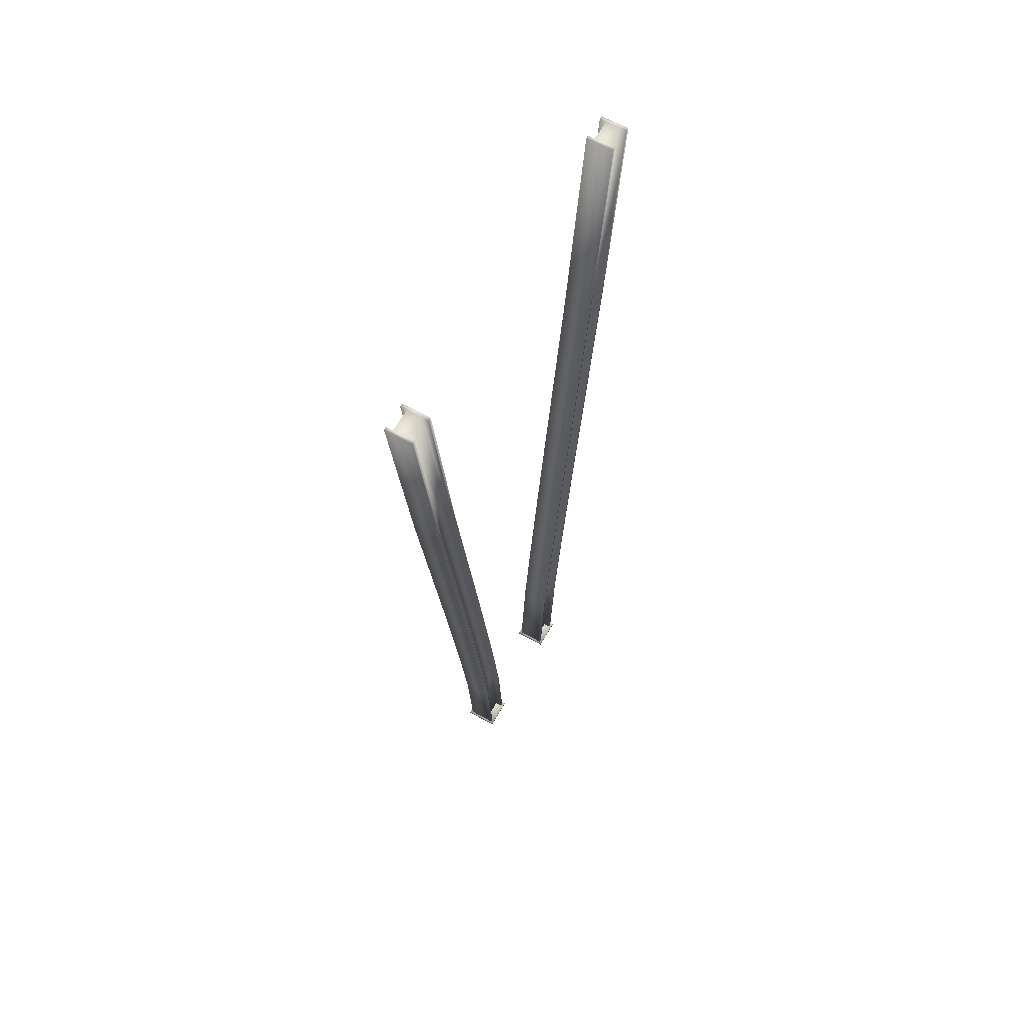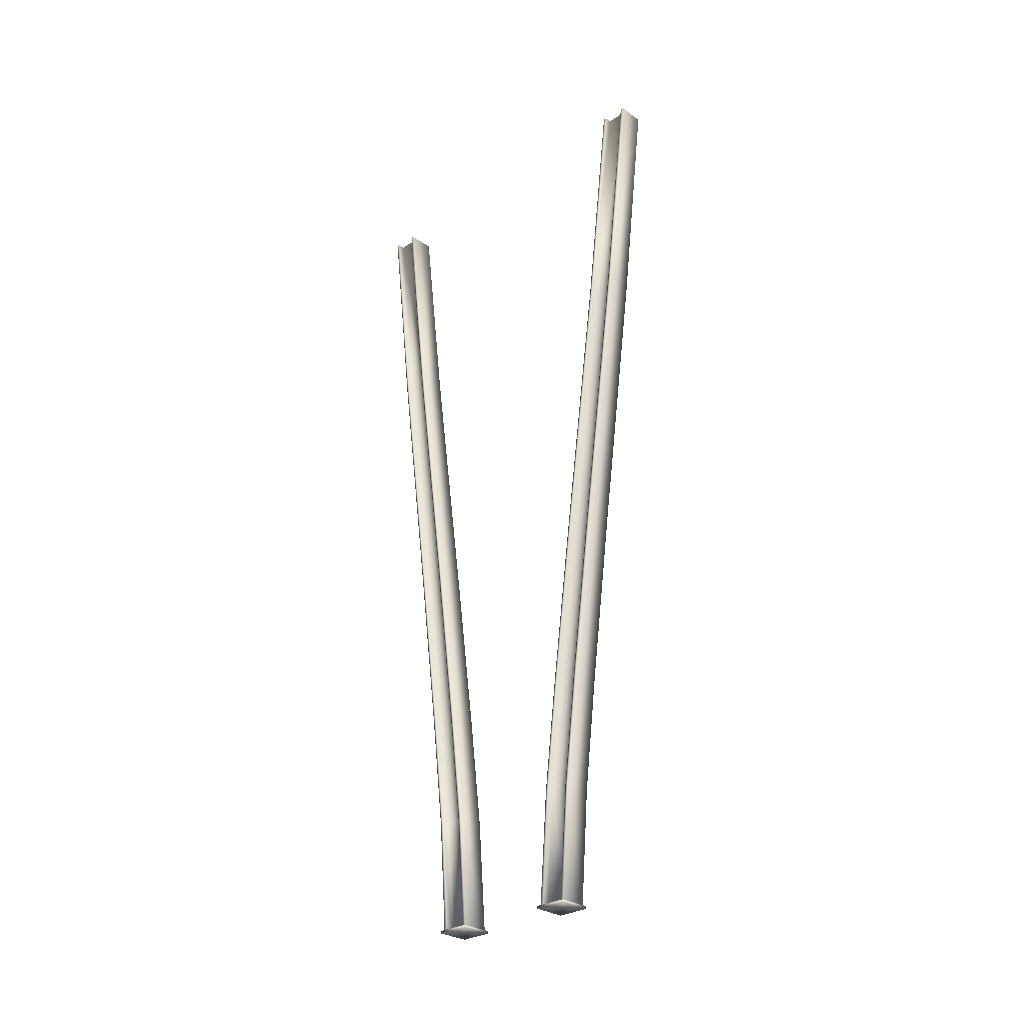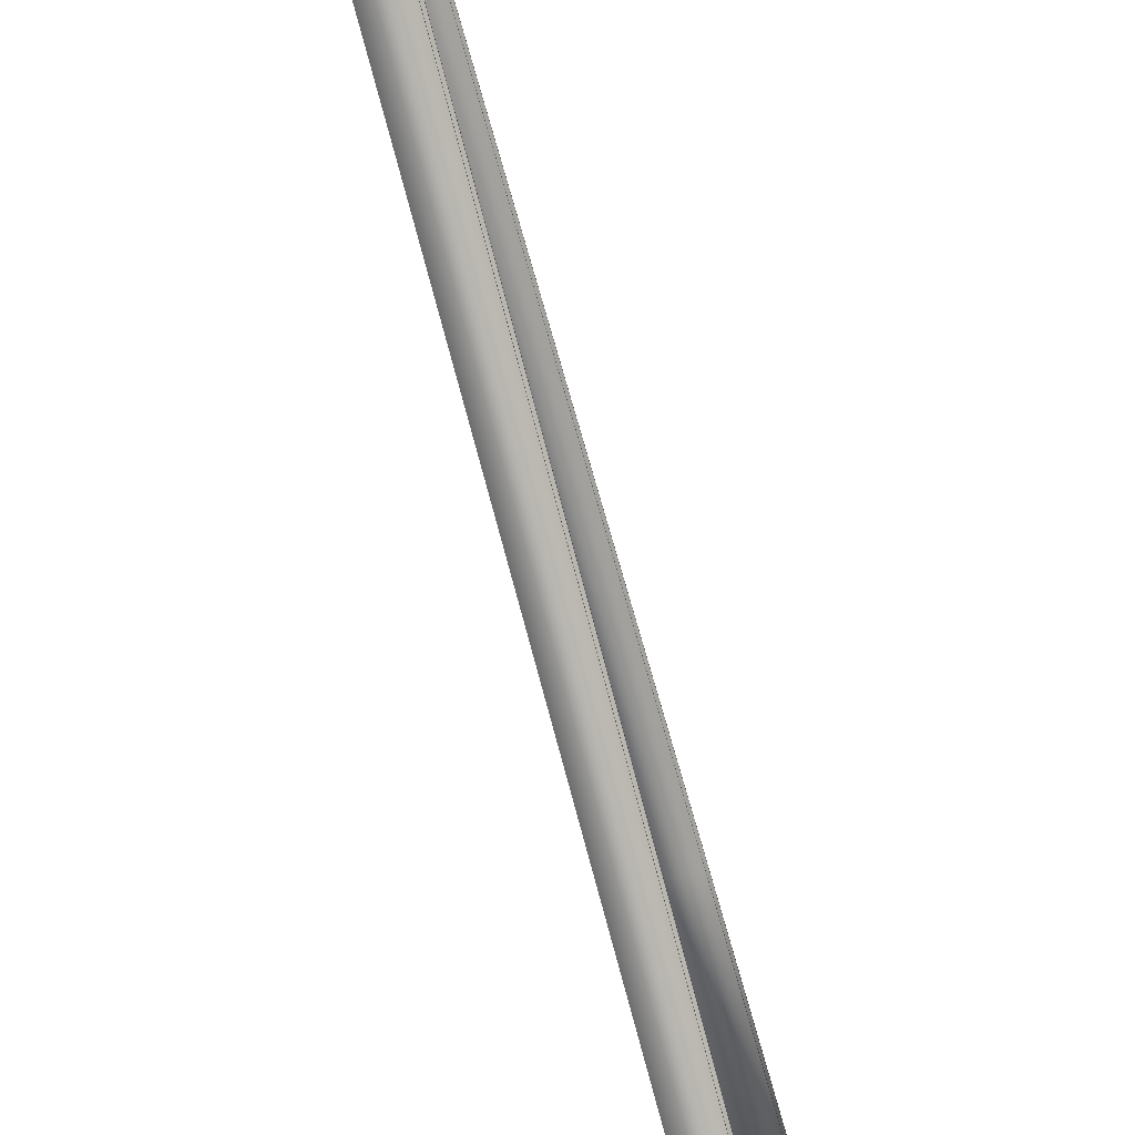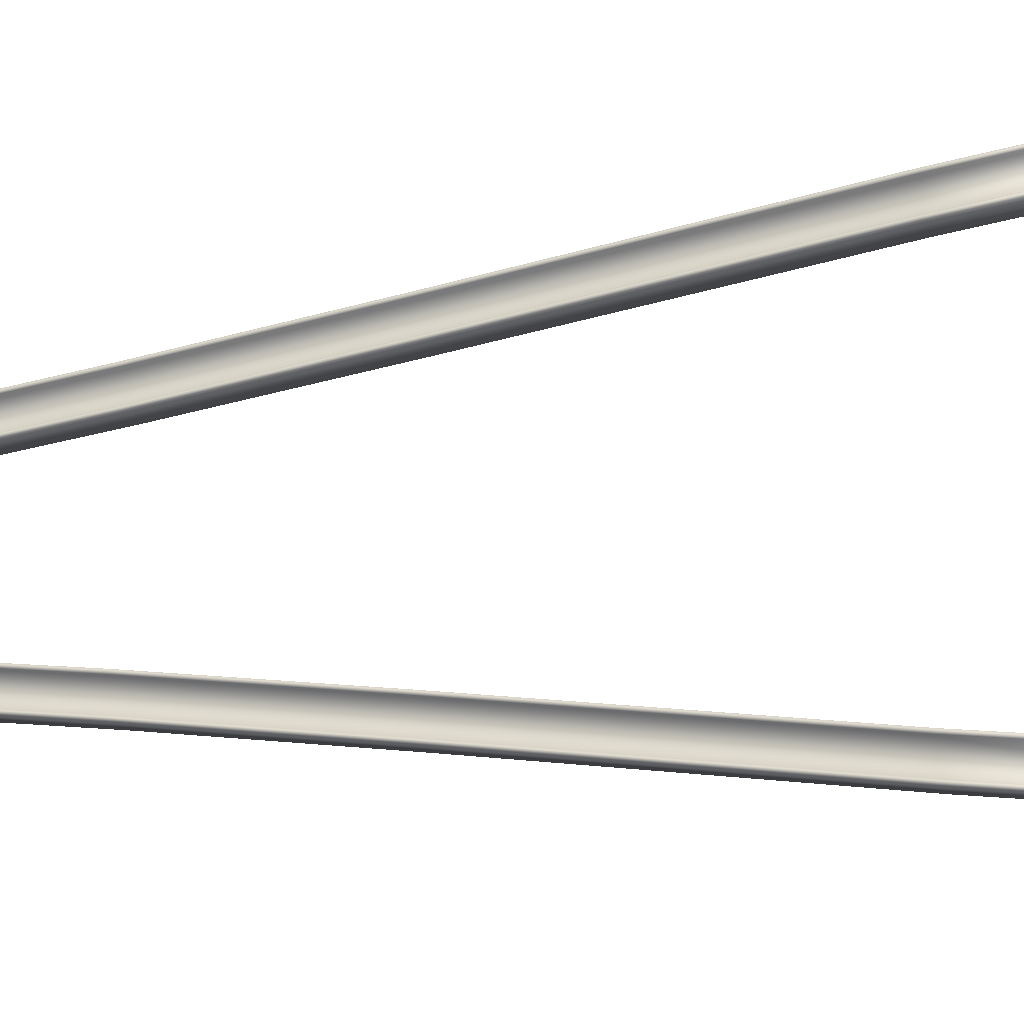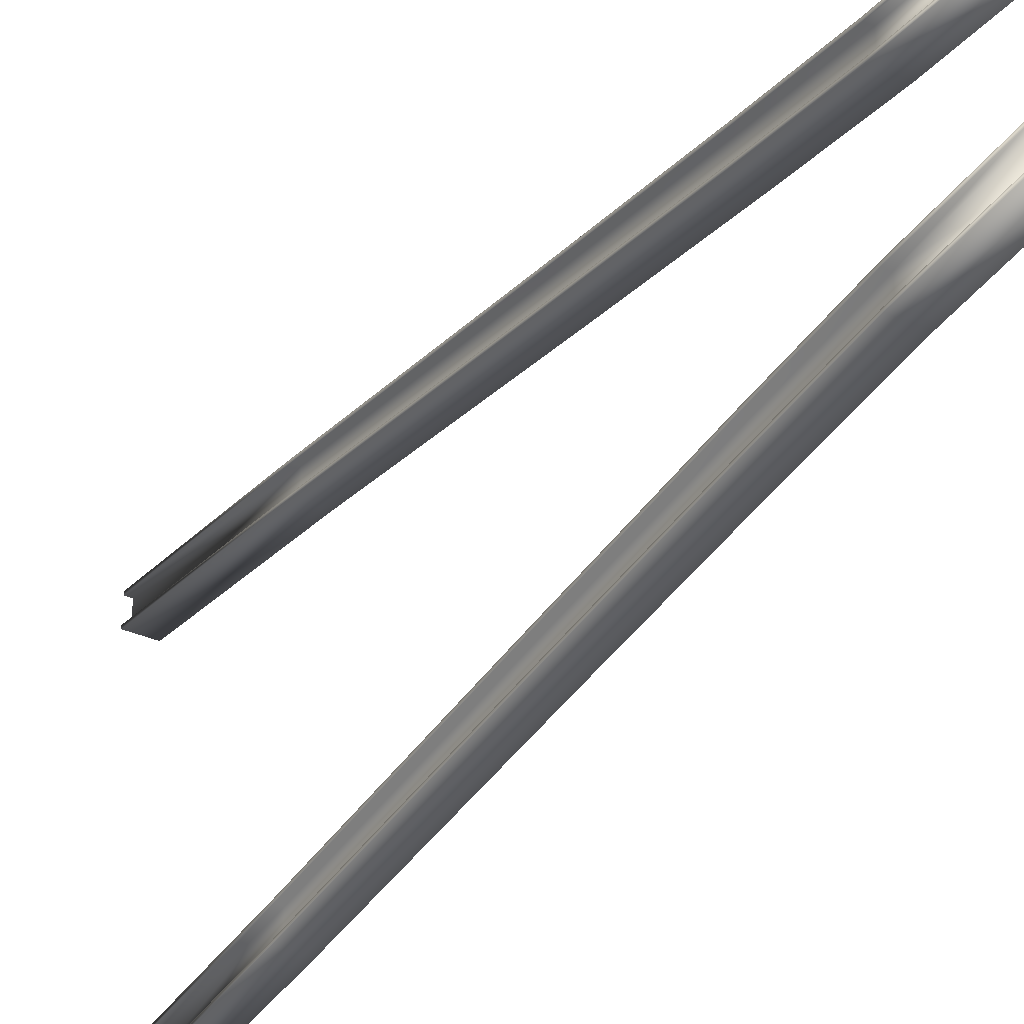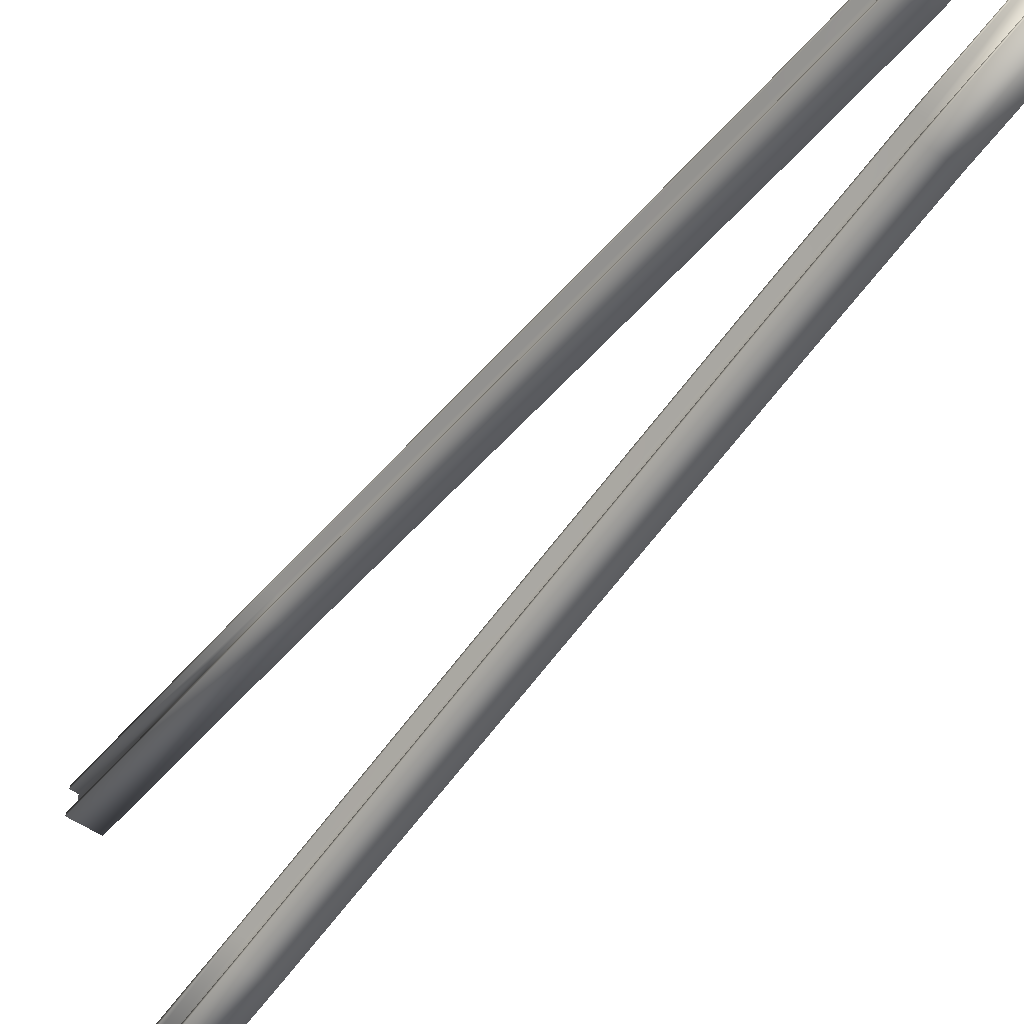
<metadata>
{"format":"obj","ext":"obj","renderer":"f3d","projection":"perspective","resolution":1024,"background":"white","views":[{"elev":62.7,"azim":29.6,"up":"+Y"},{"elev":-28.5,"azim":-46.5,"up":"+Y"},{"elev":-70.8,"azim":15.1,"up":"+Z"},{"elev":-14.5,"azim":108.7,"up":"+Z"},{"elev":-33.6,"azim":-31.9,"up":"+Z"},{"elev":-53.3,"azim":-36.3,"up":"+Z"}]}
</metadata>
<code>
v  40 7.017 99.06
v  40 7.017 59.06
v  -0 7.017 59.06
v  -0 7.017 99.06
v  40 3.769 99.06
v  40 3.769 59.06
v  -0 3.769 59.06
v  28.49 7.017 92.79
v  28.49 7.017 65.33
v  28.49 144.3 75.47
v  28.49 144.3 102.9
v  36.89 7.017 61.58
v  3.114 7.017 61.58
v  3.114 144.3 71.71
v  36.89 144.3 71.71
v  36.89 144.3 75.47
v  36.89 7.017 65.33
v  36.89 1105 229.8
v  36.89 830.8 196.9
v  36.89 830.8 193.2
v  36.89 1105 226.1
v  28.49 830.8 193.2
v  28.49 1105 226.1
v  28.49 493 119.6
v  28.49 830.8 165.7
v  28.49 493 147.1
v  36.89 493 150.8
v  3.114 830.8 196.9
v  3.114 493 150.8
v  36.89 493 115.8
v  36.89 830.8 162
v  36.89 830.8 165.7
v  36.89 493 119.6
v  36.89 281.6 123.1
v  36.89 281.6 119.3
v  36.89 493 147.1
v  28.49 281.6 119.3
v  28.49 281.6 91.85
v  3.114 281.6 123.1
v  36.89 281.6 88.09
v  36.89 281.6 91.85
v  36.89 144.3 106.7
v  36.89 144.3 102.9
v  28.49 1105 198.6
v  36.89 1105 194.9
v  36.89 1105 198.6
v  3.114 144.3 106.7
v  36.89 7.017 96.55
v  36.89 7.017 92.79
v  -0 3.769 99.06
v  11.51 7.017 65.33
v  3.114 1105 194.9
v  11.51 1105 198.6
v  11.51 1105 226.1
v  3.114 281.6 88.09
v  3.114 493 115.8
v  3.114 830.8 162
v  11.51 7.017 92.79
v  11.51 144.3 102.9
v  11.51 144.3 75.47
v  3.114 7.017 65.33
v  3.114 144.3 75.47
v  3.114 1105 229.8
v  3.114 1105 226.1
v  3.114 830.8 193.2
v  11.51 830.8 193.2
v  11.51 493 119.6
v  11.51 493 147.1
v  11.51 830.8 165.7
v  3.114 493 119.6
v  3.114 830.8 165.7
v  3.114 493 147.1
v  3.114 281.6 119.3
v  11.51 281.6 119.3
v  11.51 281.6 91.85
v  3.114 281.6 91.85
v  3.114 144.3 102.9
v  3.114 1105 198.6
v  3.114 7.017 92.79
v  3.114 7.017 96.55
v  40 7.017 -99.06
v  -0 7.017 -99.06
v  -0 7.017 -59.06
v  40 7.017 -59.06
v  40 3.769 -99.06
v  40 3.769 -59.06
v  -0 3.769 -59.06
v  28.49 7.017 -92.79
v  28.49 144.3 -102.9
v  28.49 144.3 -75.47
v  28.49 7.017 -65.33
v  36.89 7.017 -61.58
v  36.89 144.3 -71.71
v  3.114 144.3 -71.71
v  3.114 7.017 -61.58
v  36.89 7.017 -65.33
v  36.89 144.3 -75.47
v  36.89 1105 -229.8
v  36.89 1105 -226.1
v  36.89 830.8 -193.2
v  36.89 830.8 -196.9
v  28.49 1105 -226.1
v  28.49 830.8 -193.2
v  28.49 493 -119.6
v  28.49 493 -147.1
v  28.49 830.8 -165.7
v  36.89 493 -150.8
v  3.114 493 -150.8
v  3.114 830.8 -196.9
v  36.89 493 -115.8
v  36.89 493 -119.6
v  36.89 830.8 -165.7
v  36.89 830.8 -162
v  36.89 493 -147.1
v  36.89 281.6 -119.3
v  36.89 281.6 -123.1
v  28.49 281.6 -119.3
v  28.49 281.6 -91.85
v  3.114 281.6 -123.1
v  36.89 281.6 -88.09
v  36.89 281.6 -91.85
v  36.89 144.3 -102.9
v  36.89 144.3 -106.7
v  28.49 1105 -198.6
v  36.89 1105 -198.6
v  36.89 1105 -194.9
v  3.114 144.3 -106.7
v  36.89 7.017 -92.79
v  36.89 7.017 -96.55
v  -0 3.769 -99.06
v  11.51 7.017 -65.33
v  11.51 1105 -198.6
v  3.114 1105 -194.9
v  11.51 1105 -226.1
v  3.114 493 -115.8
v  3.114 281.6 -88.09
v  3.114 830.8 -162
v  11.51 7.017 -92.79
v  11.51 144.3 -75.47
v  11.51 144.3 -102.9
v  3.114 144.3 -75.47
v  3.114 7.017 -65.33
v  3.114 1105 -229.8
v  3.114 830.8 -193.2
v  3.114 1105 -226.1
v  11.51 830.8 -193.2
v  11.51 493 -119.6
v  11.51 830.8 -165.7
v  11.51 493 -147.1
v  3.114 830.8 -165.7
v  3.114 493 -119.6
v  3.114 281.6 -119.3
v  3.114 493 -147.1
v  11.51 281.6 -119.3
v  11.51 281.6 -91.85
v  3.114 281.6 -91.85
v  3.114 144.3 -102.9
v  3.114 1105 -198.6
v  3.114 7.017 -96.55
v  3.114 7.017 -92.79
o T_pillar
g T_pillar
f 1 2 3 4
f 5 6 2 1
f 6 7 3 2
f 8 9 10 11
f 12 13 14 15
f 12 15 16 17
f 18 19 20 21
f 17 16 10 9
f 21 20 22 23
f 24 25 22 26
f 27 19 28 29
f 30 31 32 33
f 27 34 35 36
f 33 32 25 24
f 36 35 37 26
f 38 24 26 37
f 34 27 29 39
f 40 30 33 41
f 41 33 24 38
f 34 42 43 35
f 35 43 11 37
f 19 27 36 20
f 20 36 26 22
f 25 44 23 22
f 31 45 46 32
f 32 46 44 25
f 10 38 37 11
f 42 34 39 47
f 15 40 41 16
f 16 41 38 10
f 42 48 49 43
f 43 49 8 11
f 5 1 4 50
f 12 9 51 13
f 44 45 52 53
f 23 44 53 54
f 30 40 55 56
f 45 31 57 52
f 50 7 6 5
f 50 4 3 7
f 58 59 60 51
f 13 61 62 14
f 63 64 65 28
f 61 51 60 62
f 64 54 66 65
f 67 68 66 69
f 56 70 71 57
f 29 72 73 39
f 70 67 69 71
f 72 68 74 73
f 75 74 68 67
f 55 76 70 56
f 76 75 67 70
f 39 73 77 47
f 73 74 59 77
f 28 65 72 29
f 65 66 68 72
f 69 66 54 53
f 28 19 18 63
f 57 71 78 52
f 71 69 53 78
f 60 59 74 75
f 14 62 76 55
f 62 60 75 76
f 47 77 79 80
f 77 59 58 79
f 48 42 47 80
f 8 48 80 58
f 9 8 58 51
f 18 23 54 63
f 31 30 56 57
f 40 15 14 55
f 54 64 63
f 52 78 53
f 44 46 45
f 18 21 23
f 51 61 13
f 12 17 9
f 8 49 48
f 80 79 58
f 81 82 83 84
f 85 81 84 86
f 86 84 83 87
f 88 89 90 91
f 92 93 94 95
f 92 96 97 93
f 98 99 100 101
f 96 91 90 97
f 99 102 103 100
f 104 105 103 106
f 107 108 109 101
f 110 111 112 113
f 107 114 115 116
f 111 104 106 112
f 114 105 117 115
f 118 117 105 104
f 116 119 108 107
f 120 121 111 110
f 121 118 104 111
f 116 115 122 123
f 115 117 89 122
f 101 100 114 107
f 100 103 105 114
f 106 103 102 124
f 113 112 125 126
f 112 106 124 125
f 90 89 117 118
f 123 127 119 116
f 93 97 121 120
f 97 90 118 121
f 123 122 128 129
f 122 89 88 128
f 85 130 82 81
f 92 95 131 91
f 124 132 133 126
f 102 134 132 124
f 110 135 136 120
f 126 133 137 113
f 130 85 86 87
f 130 87 83 82
f 138 131 139 140
f 95 94 141 142
f 143 109 144 145
f 142 141 139 131
f 145 144 146 134
f 147 148 146 149
f 135 137 150 151
f 108 119 152 153
f 151 150 148 147
f 153 152 154 149
f 155 147 149 154
f 136 135 151 156
f 156 151 147 155
f 119 127 157 152
f 152 157 140 154
f 109 108 153 144
f 144 153 149 146
f 148 132 134 146
f 109 143 98 101
f 137 133 158 150
f 150 158 132 148
f 139 155 154 140
f 94 136 156 141
f 141 156 155 139
f 127 159 160 157
f 157 160 138 140
f 129 159 127 123
f 88 138 159 129
f 91 131 138 88
f 98 143 134 102
f 113 137 135 110
f 120 136 94 93
f 134 143 145
f 133 132 158
f 124 126 125
f 98 102 99
f 131 95 142
f 92 91 96
f 88 129 128
f 159 138 160

</code>
